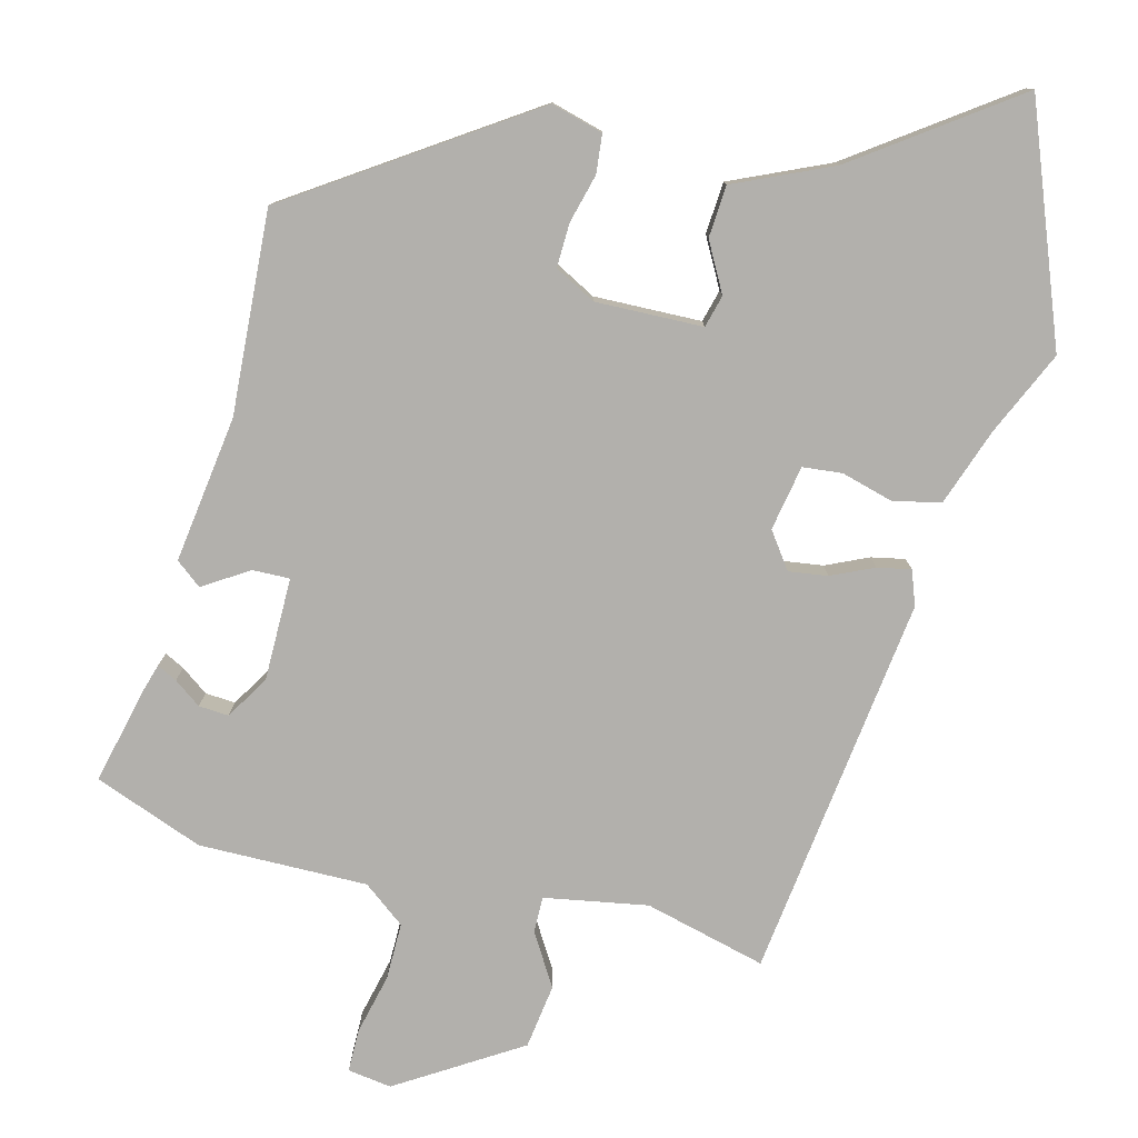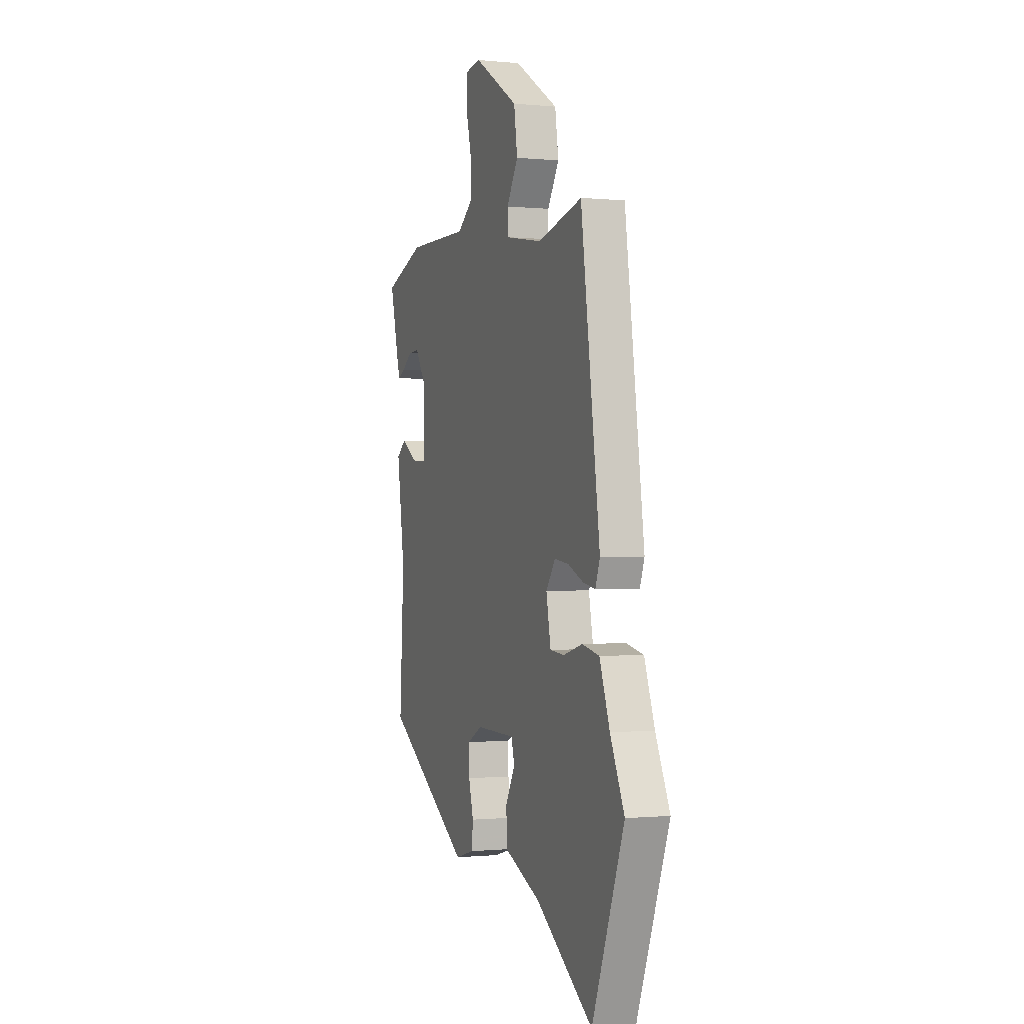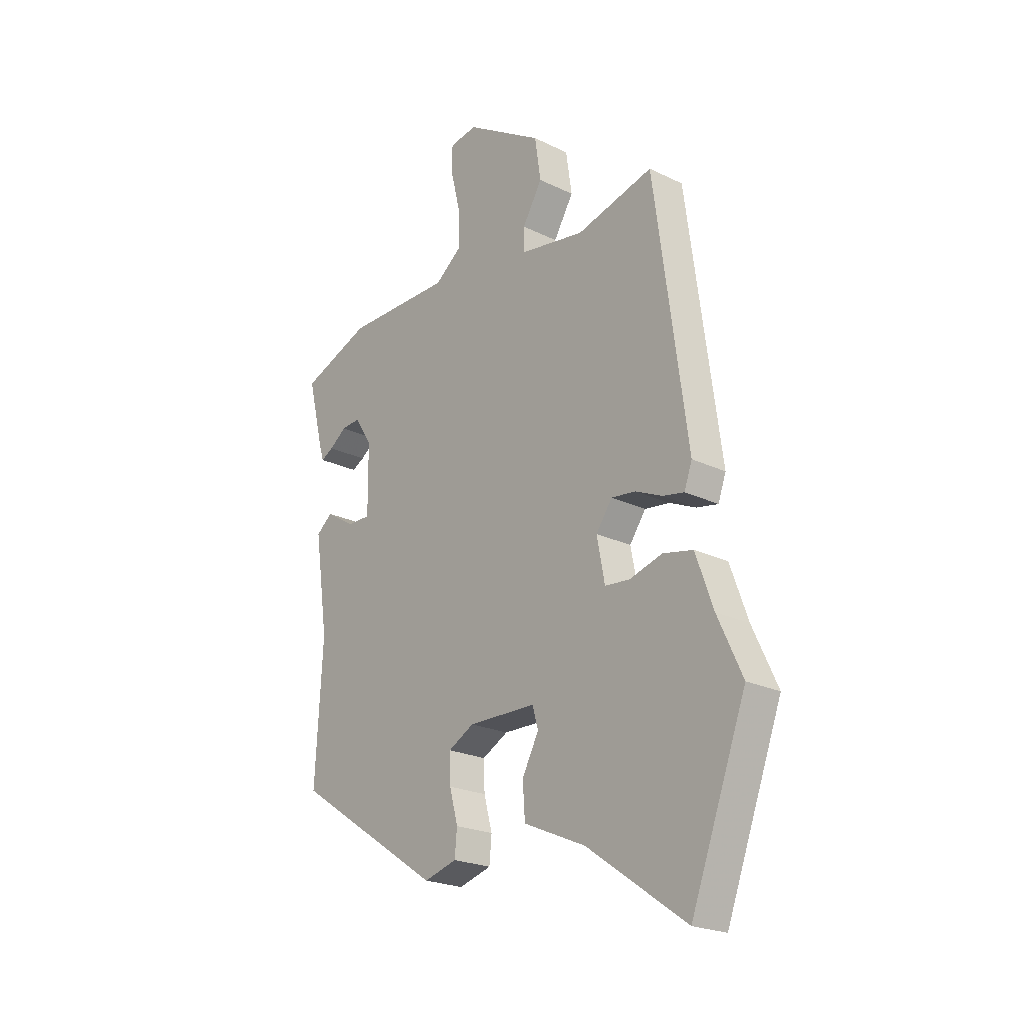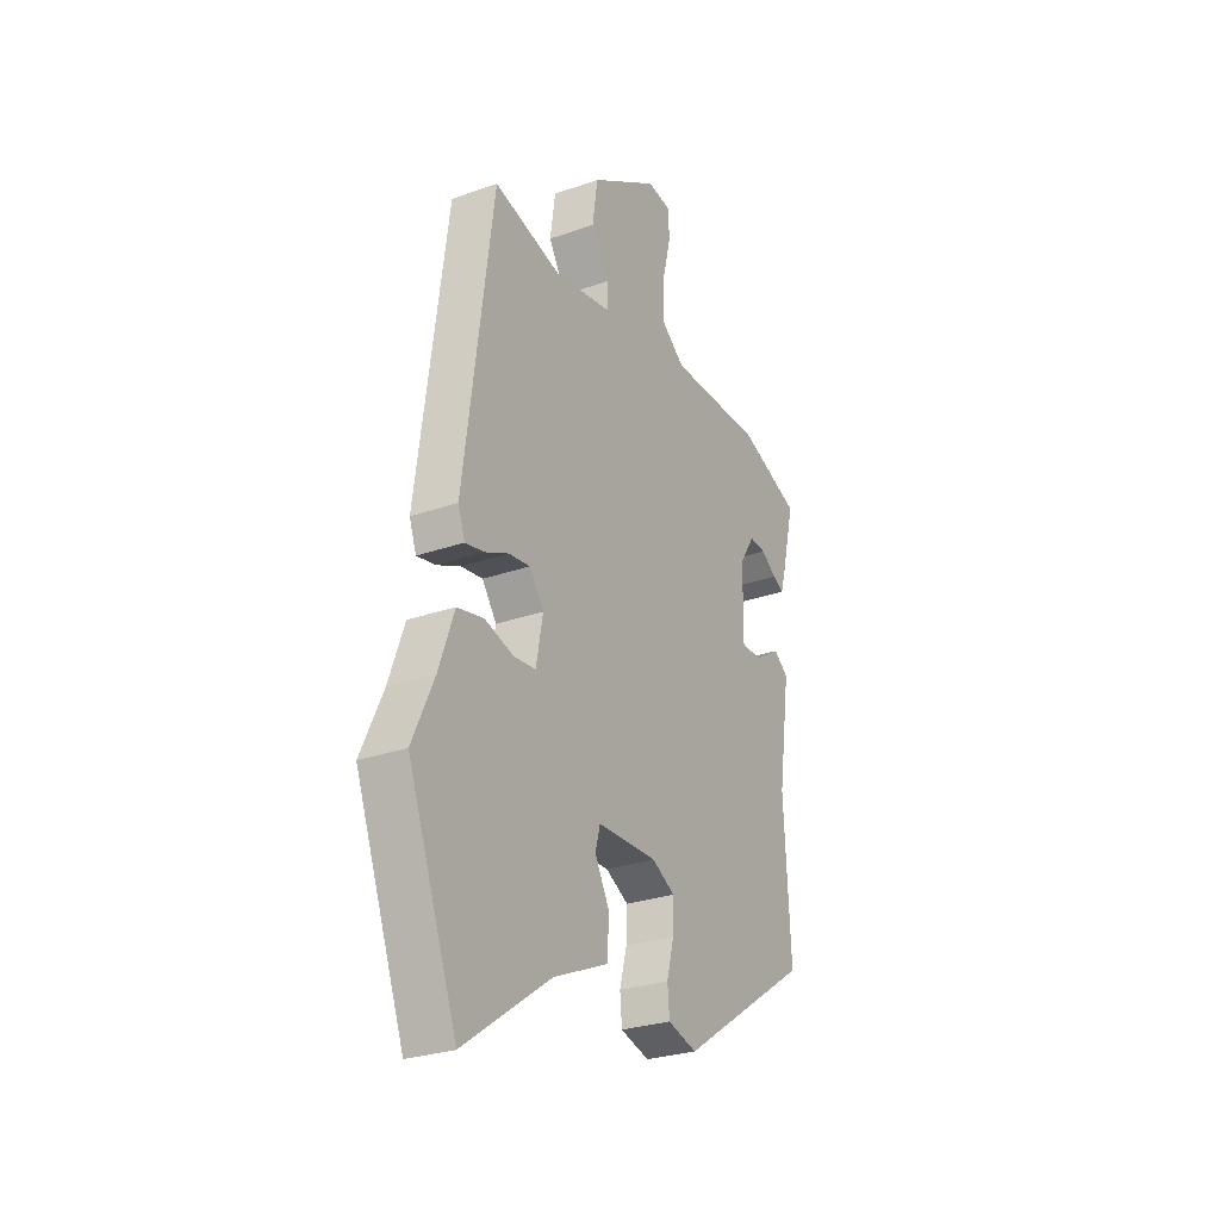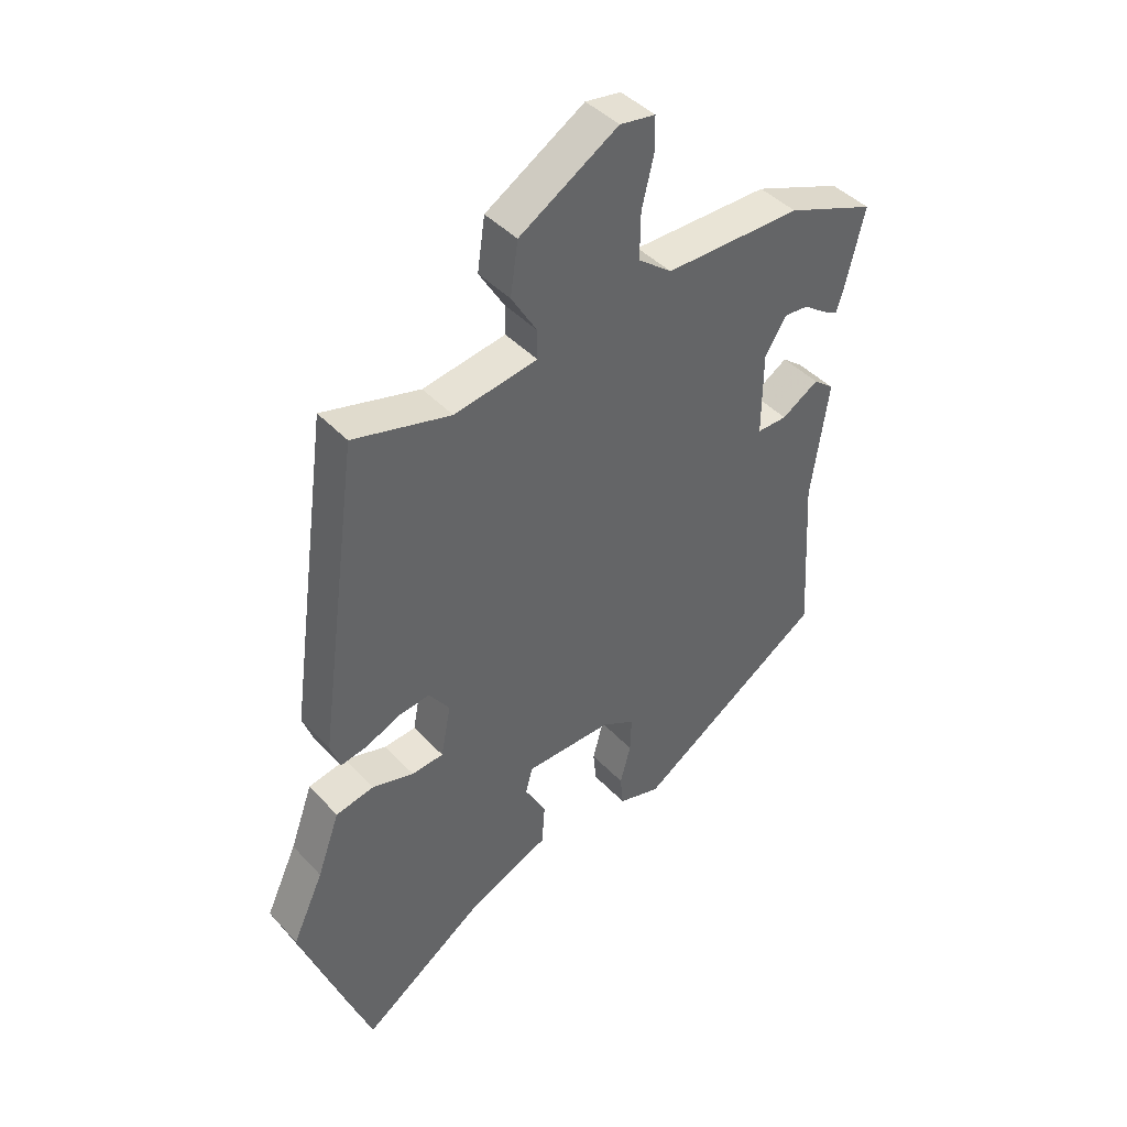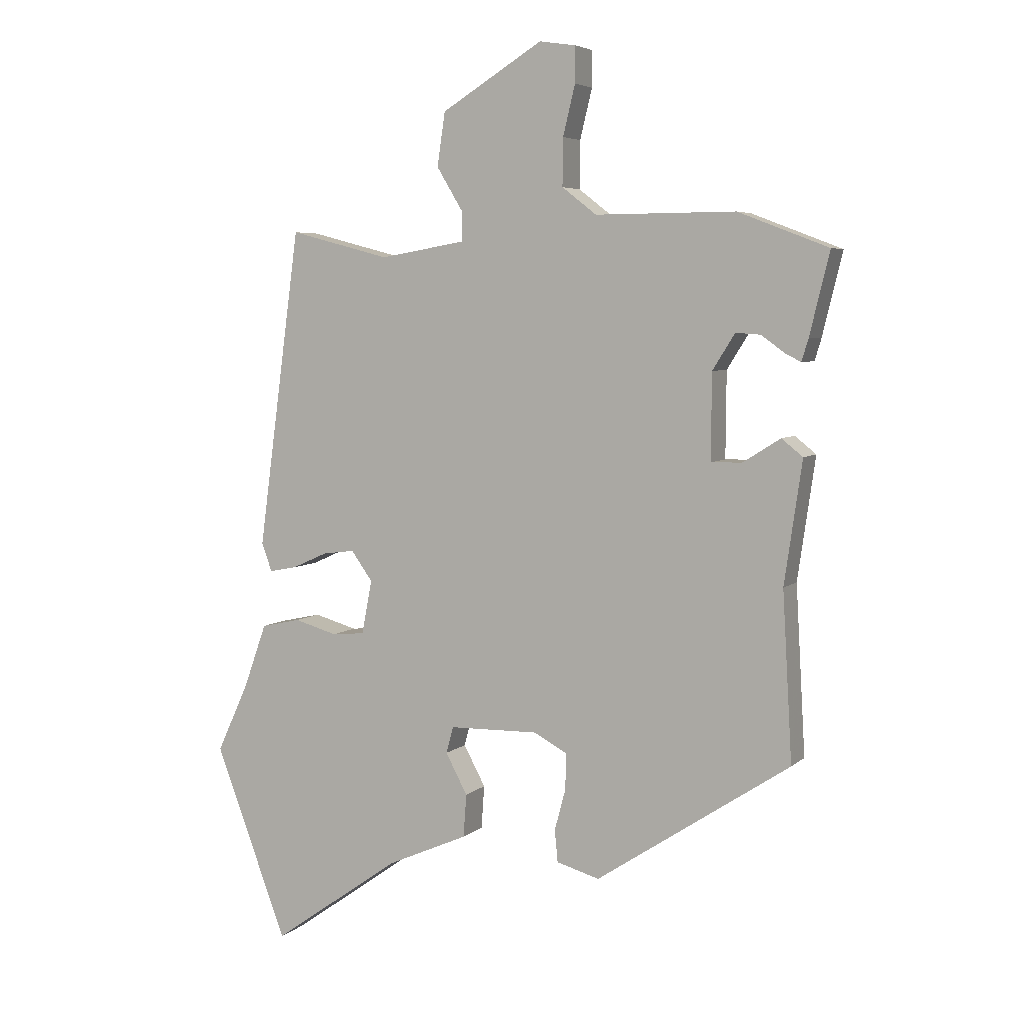
<metadata>
{"format":"obj","ext":"obj","renderer":"f3d","projection":"perspective","resolution":1024,"background":"white","views":[{"elev":-78.7,"azim":166.0,"up":"+Y"},{"elev":-0.5,"azim":-110.6,"up":"+Z"},{"elev":-22.4,"azim":-130.0,"up":"+Z"},{"elev":-27.5,"azim":-61.5,"up":"+Z"},{"elev":42.6,"azim":-38.8,"up":"+Z"},{"elev":5.4,"azim":24.3,"up":"+Z"}]}
</metadata>
<code>
v 0.379 0.07 0.546
v 0.528 0.07 0.489
v 0.495 0.07 0.354
v 0.484 0.07 0.318
v 0.457 0.07 0.332
v 0.42 0.07 0.359
v 0.379 0.07 0.362
v 0.342 0.07 0.303
v 0.341 0.07 0.162
v 0.392 0.07 0.163
v 0.454 0.07 0.202
v 0.489 0.07 0.174
v 0.46 0.07 -0.027
v 0.476 0.07 -0.304
v 0.156 0.07 -0.516
v 0.085 0.07 -0.496
v 0.08 0.07 -0.443
v 0.098 0.07 -0.376
v 0.1 0.07 -0.316
v 0.044 0.07 -0.286
v -0.103 0.07 -0.289
v -0.115 0.07 -0.333
v -0.079 0.07 -0.4
v -0.084 0.07 -0.471
v -0.218 0.07 -0.53
v -0.432 0.07 -0.681
v -0.552 0.07 -0.363
v -0.499 0.07 -0.248
v -0.461 0.07 -0.142
v -0.396 0.07 -0.128
v -0.325 0.07 -0.148
v -0.271 0.07 -0.143
v -0.254 0.07 -0.054
v -0.289 0.07 -0.005
v -0.342 0.07 -0.012
v -0.4 0.07 -0.038
v -0.446 0.07 -0.047
v -0.463 0.07 0
v -0.392 0.07 0.525
v -0.226 0.07 0.482
v -0.085 0.07 0.506
v -0.085 0.07 0.555
v -0.128 0.07 0.626
v -0.115 0.07 0.714
v 0.052 0.07 0.817
v 0.112 0.07 0.808
v 0.112 0.07 0.749
v 0.092 0.07 0.667
v 0.091 0.07 0.589
v 0.148 0.07 0.545
v 0.379 0 0.546
v 0.528 0 0.489
v 0.495 0 0.354
v 0.484 0 0.318
v 0.457 0 0.332
v 0.42 0 0.359
v 0.379 0 0.362
v 0.342 0 0.303
v 0.341 0 0.162
v 0.392 0 0.163
v 0.454 0 0.202
v 0.489 0 0.174
v 0.46 0 -0.027
v 0.476 0 -0.304
v 0.156 0 -0.516
v 0.085 0 -0.496
v 0.08 0 -0.443
v 0.098 0 -0.376
v 0.1 0 -0.316
v 0.044 0 -0.286
v -0.103 0 -0.289
v -0.115 0 -0.333
v -0.079 0 -0.4
v -0.084 0 -0.471
v -0.218 0 -0.53
v -0.432 0 -0.681
v -0.552 0 -0.363
v -0.499 0 -0.248
v -0.461 0 -0.142
v -0.396 0 -0.128
v -0.325 0 -0.148
v -0.271 0 -0.143
v -0.254 0 -0.054
v -0.289 0 -0.005
v -0.342 0 -0.012
v -0.4 0 -0.038
v -0.446 0 -0.047
v -0.463 0 0
v -0.392 0 0.525
v -0.226 0 0.482
v -0.085 0 0.506
v -0.085 0 0.555
v -0.128 0 0.626
v -0.115 0 0.714
v 0.052 0 0.817
v 0.112 0 0.808
v 0.112 0 0.749
v 0.092 0 0.667
v 0.091 0 0.589
v 0.148 0 0.545
f 45 46 47 48
f 45 48 49
f 42 43 44 45
f 41 42 45 49
f 37 38 39 40
f 35 36 37 40
f 34 35 40 41
f 33 34 41 49
f 28 29 30 31
f 28 31 32
f 25 26 27 28
f 25 28 32
f 22 23 24 25
f 21 22 25 32
f 20 21 32 33
f 15 16 17 18
f 13 14 15 18
f 13 18 19
f 10 11 12 13
f 9 10 13 19
f 8 9 19 20
f 3 4 5 6
f 3 6 7
f 50 1 2 3
f 50 3 7
f 49 50 7 8
f 8 20 33 49
f 98 97 96 95
f 99 98 95
f 95 94 93 92
f 99 95 92 91
f 90 89 88 87
f 90 87 86 85
f 91 90 85 84
f 99 91 84 83
f 81 80 79 78
f 82 81 78
f 78 77 76 75
f 82 78 75
f 75 74 73 72
f 82 75 72 71
f 83 82 71 70
f 68 67 66 65
f 68 65 64 63
f 69 68 63
f 63 62 61 60
f 69 63 60 59
f 70 69 59 58
f 56 55 54 53
f 57 56 53
f 53 52 51 100
f 57 53 100
f 58 57 100 99
f 99 83 70 58
f 1 51 52 2
f 2 52 53 3
f 3 53 54 4
f 4 54 55 5
f 5 55 56 6
f 6 56 57 7
f 7 57 58 8
f 8 58 59 9
f 9 59 60 10
f 10 60 61 11
f 11 61 62 12
f 12 62 63 13
f 13 63 64 14
f 14 64 65 15
f 15 65 66 16
f 16 66 67 17
f 17 67 68 18
f 18 68 69 19
f 19 69 70 20
f 20 70 71 21
f 21 71 72 22
f 22 72 73 23
f 23 73 74 24
f 24 74 75 25
f 25 75 76 26
f 26 76 77 27
f 27 77 78 28
f 28 78 79 29
f 29 79 80 30
f 30 80 81 31
f 31 81 82 32
f 32 82 83 33
f 33 83 84 34
f 34 84 85 35
f 35 85 86 36
f 36 86 87 37
f 37 87 88 38
f 38 88 89 39
f 39 89 90 40
f 40 90 91 41
f 41 91 92 42
f 42 92 93 43
f 43 93 94 44
f 44 94 95 45
f 45 95 96 46
f 46 96 97 47
f 47 97 98 48
f 48 98 99 49
f 49 99 100 50
f 50 100 51 1

</code>
